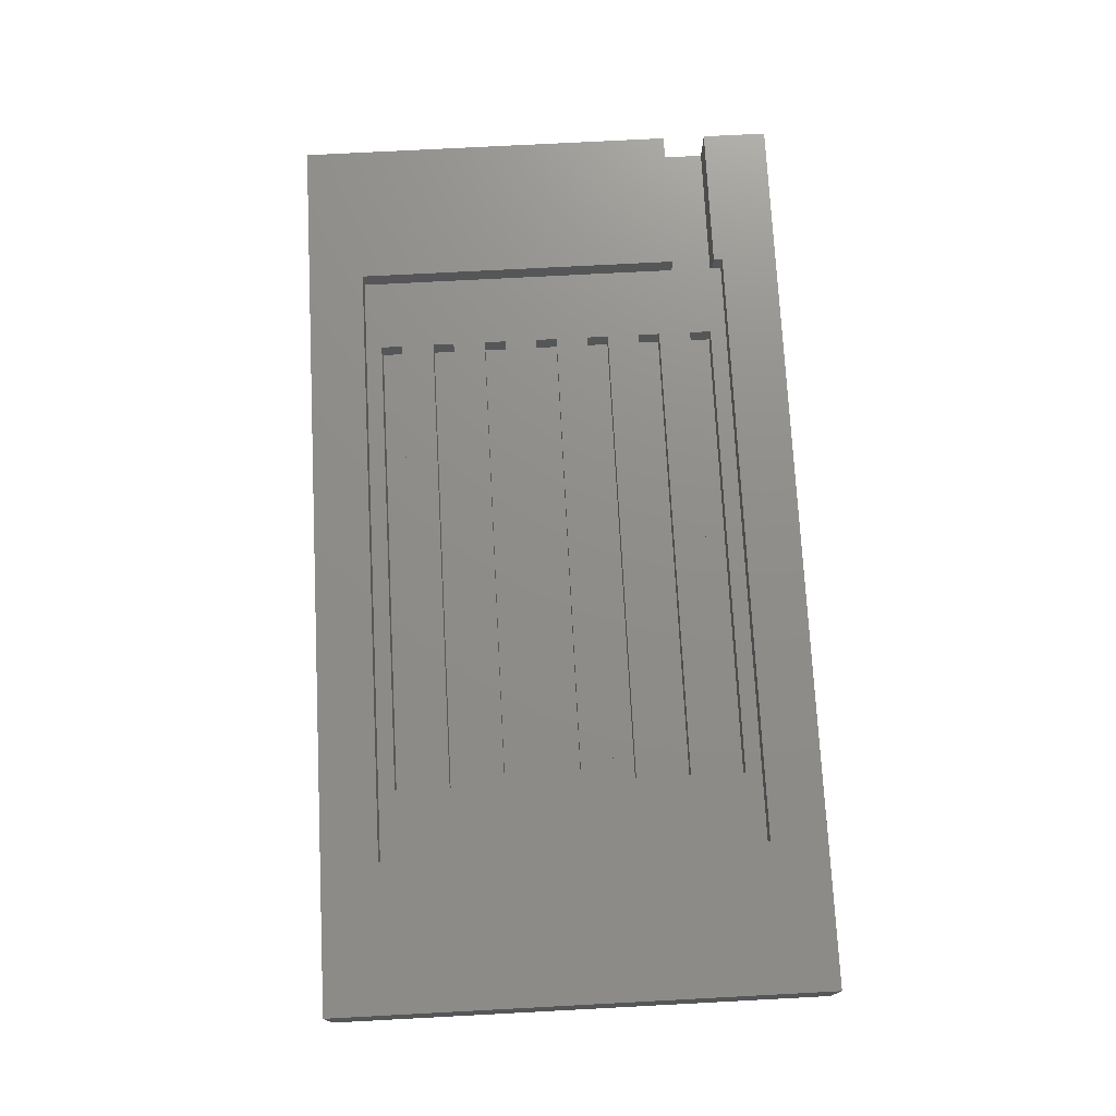
<metadata>
{"format":"stl","ext":"stl","renderer":"f3d","projection":"perspective","resolution":1024,"background":"white","views":[{"elev":73.9,"azim":-93.0,"up":"+Z"}]}
</metadata>
<code>
# stl→obj: 464 verts, 924 faces
v 250 0 0
v 250 18 0
v 210 15.5 0
v 210 18 0
v 210 30 0
v 250 30 0
v 210 120.5 0
v 250 136 0
v 40 15.5 0
v 0 0 0
v 40 120.5 0
v 0 136 0
v 250 18 -12
v 250 0 -12
v 210 18 -6
v 210 18 -12
v 210 15.5 -6
v 40 15.5 -6
v 40 120.5 -6
v 210 120.5 -6
v 210 30 -6
v 250 30 -12
v 210 30 -12
v 250 136 -12
v 0 136 -12
v 0 0 -12
v 250 136 -22
v 250 0 -22
v 60 65 -6
v 60 71 -6
v 190 71 -6
v 60 80 -6
v 190 20 -6
v 190 80 -6
v 190 26 -6
v 190 35 -6
v 190 41 -6
v 60 86 -6
v 190 86 -6
v 60 95 -6
v 190 50 -6
v 190 95 -6
v 190 56 -6
v 190 65 -6
v 60 101 -6
v 190 101 -6
v 60 110 -6
v 190 110 -6
v 60 116 -6
v 190 116 -6
v 60 20 -6
v 60 26 -6
v 60 35 -6
v 60 41 -6
v 60 50 -6
v 60 56 -6
v 0 136 -22
v 0 0 -22
v 200.5 95.38 -22
v 200.5 85.62 -22
v 200.3 85.97 -22
v 200.3 95.03 -22
v 199.6 94.54 -22
v 200 94.74 -22
v 199.6 86.46 -22
v 200.3 20.03 -22
v 200 19.74 -22
v 199.2 86.57 -22
v 52.23 65 -22
v 197.8 65 -22
v 52.23 56 -22
v 200.5 20.38 -22
v 200.6 95.78 -22
v 200.6 85.22 -22
v 199.6 19.54 -22
v 200.6 20.78 -22
v 51.92 56.3 -22
v 199.2 94.43 -22
v 198.8 86.58 -22
v 199.2 19.43 -22
v 51.92 64.7 -22
v 200.6 21.18 -22
v 200.6 96.18 -22
v 198.8 94.42 -22
v 51.53 56.5 -22
v 198.8 19.42 -22
v 198.4 86.48 -22
v 51.53 64.5 -22
v 198.4 19.52 -22
v 51.11 56.58 -22
v 198.4 94.52 -22
v 198.1 86.28 -22
v 51.11 64.42 -22
v 50.68 56.55 -22
v 50.68 64.45 -22
v 50.27 56.41 -22
v 198.1 94.72 -22
v 197.8 95 -22
v 197.8 86 -22
v 50.27 64.59 -22
v 49.92 56.16 -22
v 200.3 24.06 -22
v 200 22.23 -22
v 200 23.77 -22
v 200.3 21.94 -22
v 49.92 64.84 -22
v 200.5 24.42 -22
v 49.64 55.83 -22
v 200.5 21.58 -22
v 200.3 99.06 -22
v 200 97.23 -22
v 200 98.77 -22
v 200.6 24.82 -22
v 200.3 96.94 -22
v 200.5 99.42 -22
v 200.5 96.58 -22
v 49.64 65.17 -22
v 49.47 65.57 -22
v 49.47 55.43 -22
v 49.41 55 -22
v 200.6 99.82 -22
v 200.6 25.22 -22
v 200.6 100.2 -22
v 49.41 66 -22
v 50 68.77 -22
v 50 67.23 -22
v 49.68 66.89 -22
v 52.23 71 -22
v 197.8 80 -22
v 197.8 71 -22
v 49.68 69.11 -22
v 49.48 66.46 -22
v 200.3 35.03 -22
v 200.3 25.97 -22
v 200 26.26 -22
v 49.48 69.54 -22
v 200 34.74 -22
v 199.6 26.46 -22
v 200 109.7 -22
v 200 101.3 -22
v 199.6 101.5 -22
v 200.5 35.38 -22
v 200.5 25.62 -22
v 200.3 110 -22
v 49.41 70 -22
v 200.3 101 -22
v 199.6 34.54 -22
v 199.2 26.57 -22
v 200.5 110.4 -22
v 200.5 100.6 -22
v 200.6 35.78 -22
v 199.6 109.5 -22
v 199.2 101.6 -22
v 200.6 110.8 -22
v 199.2 34.43 -22
v 198.8 26.58 -22
v 200.6 36.18 -22
v 199.2 109.4 -22
v 198.8 101.6 -22
v 198.8 34.42 -22
v 198.4 26.48 -22
v 200.6 111.2 -22
v 52.23 80 -22
v 51.92 71.3 -22
v 198.8 109.4 -22
v 198.4 101.5 -22
v 198.4 34.52 -22
v 198.1 26.28 -22
v 51.92 79.7 -22
v 51.53 71.5 -22
v 198.4 109.5 -22
v 198.1 101.3 -22
v 198.1 34.72 -22
v 197.8 26 -22
v 51.53 79.5 -22
v 51.11 71.58 -22
v 198.1 109.7 -22
v 197.8 35 -22
v 51.11 79.42 -22
v 50.68 71.55 -22
v 197.8 110 -22
v 197.8 101 -22
v 50.68 79.45 -22
v 50.27 71.41 -22
v 200.3 39.06 -22
v 200 37.23 -22
v 200 38.77 -22
v 200.3 36.94 -22
v 200.5 39.42 -22
v 50.27 79.59 -22
v 49.92 71.16 -22
v 200.3 114.1 -22
v 200.3 111.9 -22
v 200 112.2 -22
v 200.5 36.58 -22
v 200.6 39.82 -22
v 200 113.8 -22
v 200.5 114.4 -22
v 200.5 111.6 -22
v 49.92 79.84 -22
v 49.64 70.83 -22
v 200.6 40.22 -22
v 200.6 114.8 -22
v 200.6 115.2 -22
v 49.64 80.17 -22
v 49.47 80.57 -22
v 49.47 70.43 -22
v 200.5 115.6 -22
v 49.41 81 -22
v 200.3 116 -22
v 200 116.3 -22
v 199.6 116.5 -22
v 199.2 116.6 -22
v 198.8 116.6 -22
v 200 49.74 -22
v 200 41.26 -22
v 199.6 41.46 -22
v 200.3 50.03 -22
v 200.3 40.97 -22
v 52.23 86 -22
v 200.5 50.38 -22
v 49.68 84.11 -22
v 50 83.77 -22
v 50 82.23 -22
v 52.23 20 -22
v 197.8 20 -22
v 198.1 19.72 -22
v 200.5 40.62 -22
v 49.68 81.89 -22
v 49.48 81.46 -22
v 199.6 49.54 -22
v 199.2 41.57 -22
v 51.92 19.7 -22
v 49.48 84.54 -22
v 200.6 50.78 -22
v 51.53 19.5 -22
v 49.41 85 -22
v 199.2 49.43 -22
v 198.8 41.58 -22
v 200.6 51.18 -22
v 198.8 49.42 -22
v 198.4 41.48 -22
v 198.4 49.52 -22
v 198.1 41.28 -22
v 198.1 49.72 -22
v 52.23 95 -22
v 51.92 86.3 -22
v 197.8 50 -22
v 51.92 94.7 -22
v 197.8 41 -22
v 51.53 86.5 -22
v 200.3 54.06 -22
v 200 52.23 -22
v 200 53.77 -22
v 200.3 51.94 -22
v 51.53 94.5 -22
v 51.11 86.58 -22
v 200.5 54.42 -22
v 200.5 51.58 -22
v 200.6 54.82 -22
v 51.11 94.42 -22
v 50.68 86.55 -22
v 52.23 26 -22
v 200.6 55.22 -22
v 50.68 94.45 -22
v 50.27 86.41 -22
v 50.27 94.59 -22
v 49.92 86.16 -22
v 49.68 24.11 -22
v 50 23.77 -22
v 50 22.23 -22
v 49.68 21.89 -22
v 49.48 21.46 -22
v 49.92 94.84 -22
v 49.64 85.83 -22
v 49.64 95.17 -22
v 49.48 24.54 -22
v 49.41 21 -22
v 49.47 95.57 -22
v 49.47 85.43 -22
v 49.41 25 -22
v 49.41 96 -22
v 200.3 65.03 -22
v 200.3 55.97 -22
v 200 56.26 -22
v 52.23 35 -22
v 200 64.74 -22
v 199.6 56.46 -22
v 51.92 26.3 -22
v 200.5 65.38 -22
v 200.5 55.62 -22
v 52.23 101 -22
v 51.92 34.7 -22
v 199.6 64.54 -22
v 199.2 56.57 -22
v 51.53 26.5 -22
v 200.6 65.78 -22
v 49.68 99.11 -22
v 50 98.77 -22
v 50 97.23 -22
v 49.68 96.89 -22
v 49.48 96.46 -22
v 51.53 34.5 -22
v 51.11 26.58 -22
v 199.2 64.43 -22
v 198.8 56.58 -22
v 49.48 99.54 -22
v 51.11 34.42 -22
v 50.68 26.55 -22
v 200.6 66.18 -22
v 50.68 34.45 -22
v 50.27 26.41 -22
v 198.8 64.42 -22
v 198.4 56.48 -22
v 49.41 100 -22
v 50.27 34.59 -22
v 49.92 26.16 -22
v 198.4 64.52 -22
v 198.1 56.28 -22
v 49.92 34.84 -22
v 49.64 25.83 -22
v 49.64 35.17 -22
v 198.1 64.72 -22
v 197.8 56 -22
v 52.23 110 -22
v 49.47 35.57 -22
v 49.47 25.43 -22
v 51.92 101.3 -22
v 51.92 109.7 -22
v 200.3 69.06 -22
v 200 67.23 -22
v 200 68.77 -22
v 200.3 66.94 -22
v 51.53 101.5 -22
v 200.5 69.42 -22
v 200.5 66.58 -22
v 51.53 109.5 -22
v 51.11 101.6 -22
v 200.6 69.82 -22
v 51.11 109.4 -22
v 50.68 101.6 -22
v 52.23 41 -22
v 50.68 109.4 -22
v 50.27 101.4 -22
v 50.27 109.6 -22
v 49.92 101.2 -22
v 49.68 39.11 -22
v 50 38.77 -22
v 50 37.23 -22
v 49.68 36.89 -22
v 49.48 36.46 -22
v 49.92 109.8 -22
v 49.64 100.8 -22
v 49.48 39.54 -22
v 49.64 110.2 -22
v 49.47 110.6 -22
v 49.41 36 -22
v 49.47 100.4 -22
v 49.41 40 -22
v 200 79.74 -22
v 200 71.26 -22
v 199.6 71.46 -22
v 52.23 50 -22
v 200.3 80.03 -22
v 200.3 70.97 -22
v 52.23 116 -22
v 198.1 116.3 -22
v 197.8 116 -22
v 200.5 80.38 -22
v 200.5 70.62 -22
v 51.92 116.3 -22
v 51.92 41.3 -22
v 49.68 114.1 -22
v 50 113.8 -22
v 50 112.2 -22
v 49.68 111.9 -22
v 49.48 111.5 -22
v 51.92 49.7 -22
v 199.6 79.54 -22
v 199.2 71.57 -22
v 200.6 80.78 -22
v 51.53 41.5 -22
v 49.48 114.5 -22
v 49.41 111 -22
v 200.6 70.22 -22
v 199.2 79.43 -22
v 51.53 49.5 -22
v 51.11 41.58 -22
v 49.41 115 -22
v 198.8 71.58 -22
v 51.11 49.42 -22
v 50.68 41.55 -22
v 198.8 79.42 -22
v 50.68 49.45 -22
v 50.27 41.41 -22
v 198.4 71.48 -22
v 50.27 49.59 -22
v 49.92 41.16 -22
v 198.4 79.52 -22
v 198.1 71.28 -22
v 49.92 49.84 -22
v 49.64 40.83 -22
v 49.47 115.4 -22
v 49.64 115.8 -22
v 49.92 116.2 -22
v 51.11 19.42 -22
v 198.1 79.72 -22
v 50.27 116.4 -22
v 50.68 19.45 -22
v 50.68 116.6 -22
v 50.27 19.59 -22
v 51.11 116.6 -22
v 49.92 19.84 -22
v 49.64 20.17 -22
v 49.47 20.57 -22
v 51.53 116.5 -22
v 198.4 116.5 -22
v 49.64 50.17 -22
v 200 83.77 -22
v 200.3 81.94 -22
v 200 82.23 -22
v 200.3 84.06 -22
v 49.47 50.57 -22
v 49.47 40.43 -22
v 200.5 84.42 -22
v 200.5 81.58 -22
v 49.41 51 -22
v 200.6 84.82 -22
v 200.6 81.18 -22
v 49.68 54.11 -22
v 50 53.77 -22
v 50 52.23 -22
v 49.68 51.89 -22
v 49.48 51.46 -22
v 49.48 54.54 -22
v 200 86.26 -22
v 190 26 -12
v 190 20 -12
v 60 26 -12
v 60 20 -12
v 190 35 -12
v 190 41 -12
v 60 41 -12
v 60 35 -12
v 190 50 -12
v 190 56 -12
v 60 56 -12
v 60 50 -12
v 190 65 -12
v 190 71 -12
v 60 71 -12
v 60 65 -12
v 190 80 -12
v 190 86 -12
v 60 86 -12
v 60 80 -12
v 190 95 -12
v 190 101 -12
v 60 101 -12
v 60 95 -12
v 190 110 -12
v 190 116 -12
v 60 116 -12
v 60 110 -12
f 1 2 3
f 3 2 4
f 5 6 7
f 6 8 7
f 3 9 10
f 1 3 10
f 10 9 11
f 10 11 12
f 7 8 12
f 11 7 12
f 13 2 14
f 2 1 14
f 15 4 2
f 15 2 13
f 16 15 13
f 17 4 15
f 17 3 4
f 18 9 3
f 18 3 17
f 11 9 18
f 19 11 18
f 7 11 19
f 20 7 19
f 21 7 20
f 21 5 7
f 6 5 21
f 22 6 21
f 22 21 23
f 24 8 22
f 8 6 22
f 25 8 24
f 25 12 8
f 10 12 25
f 26 10 25
f 14 1 26
f 1 10 26
f 27 24 22
f 13 14 28
f 22 13 28
f 22 28 27
f 21 15 16
f 23 21 16
f 13 22 23
f 16 13 23
f 18 29 30
f 30 31 32
f 17 15 33
f 31 34 32
f 15 21 35
f 33 15 35
f 35 21 36
f 36 21 37
f 38 39 40
f 37 21 41
f 39 42 40
f 41 21 43
f 43 21 44
f 45 46 47
f 44 21 31
f 46 48 47
f 32 38 19
f 40 45 19
f 47 49 19
f 39 34 20
f 30 32 19
f 38 40 19
f 45 47 19
f 18 30 19
f 31 21 20
f 50 20 19
f 34 31 20
f 49 50 19
f 42 39 20
f 42 20 46
f 46 20 48
f 48 20 50
f 17 33 51
f 52 35 53
f 35 36 53
f 51 52 18
f 52 53 18
f 17 51 18
f 18 53 54
f 54 37 55
f 37 41 55
f 18 54 55
f 18 55 56
f 56 43 29
f 43 44 29
f 18 56 29
f 57 24 27
f 57 25 24
f 26 25 57
f 58 26 57
f 28 14 58
f 14 26 58
f 59 60 61
f 59 61 62
f 63 64 65
f 66 28 67
f 63 65 68
f 69 70 71
f 72 28 66
f 73 60 59
f 73 74 60
f 75 67 28
f 73 27 74
f 76 28 72
f 69 71 77
f 78 68 79
f 78 63 68
f 80 75 28
f 81 69 77
f 82 28 76
f 83 27 73
f 84 78 79
f 81 77 85
f 86 80 28
f 84 79 87
f 88 81 85
f 89 86 28
f 88 85 90
f 91 84 87
f 91 87 92
f 93 90 94
f 93 88 90
f 95 94 96
f 97 91 92
f 95 93 94
f 98 92 99
f 98 97 92
f 100 96 101
f 100 95 96
f 102 103 104
f 102 105 103
f 106 100 101
f 107 105 102
f 106 101 108
f 107 109 105
f 110 111 112
f 113 109 107
f 110 114 111
f 115 116 114
f 113 82 109
f 117 106 108
f 113 28 82
f 118 119 120
f 115 114 110
f 121 116 115
f 118 108 119
f 121 83 116
f 118 117 108
f 122 28 113
f 121 27 83
f 123 27 121
f 124 120 58
f 124 118 120
f 125 126 127
f 128 129 130
f 131 127 132
f 133 134 135
f 131 125 127
f 136 132 124
f 137 135 138
f 137 133 135
f 136 131 132
f 139 140 141
f 142 143 134
f 142 134 133
f 144 140 139
f 145 124 58
f 144 146 140
f 145 136 124
f 147 138 148
f 147 137 138
f 149 150 146
f 149 146 144
f 151 122 143
f 151 28 122
f 152 139 141
f 151 143 142
f 152 141 153
f 154 150 149
f 155 148 156
f 155 147 148
f 154 123 150
f 154 27 123
f 157 28 151
f 158 153 159
f 158 152 153
f 160 156 161
f 162 27 154
f 160 155 156
f 163 128 164
f 165 159 166
f 163 129 128
f 167 161 168
f 167 160 161
f 165 158 159
f 169 164 170
f 171 166 172
f 169 163 164
f 171 165 166
f 173 168 174
f 173 167 168
f 175 170 176
f 175 169 170
f 177 171 172
f 178 173 174
f 179 176 180
f 181 172 182
f 181 177 172
f 179 175 176
f 183 180 184
f 185 186 187
f 185 188 186
f 183 179 180
f 189 188 185
f 190 184 191
f 192 193 194
f 189 195 188
f 196 157 195
f 196 28 157
f 192 194 197
f 196 195 189
f 190 183 184
f 198 193 192
f 198 199 193
f 200 191 201
f 202 28 196
f 200 190 191
f 203 27 162
f 203 162 199
f 203 199 198
f 204 27 203
f 205 200 201
f 206 207 145
f 206 201 207
f 208 27 204
f 206 205 201
f 209 206 145
f 210 27 208
f 211 27 210
f 212 27 211
f 213 27 212
f 214 27 213
f 215 216 217
f 218 219 216
f 220 98 99
f 218 216 215
f 221 219 218
f 222 223 224
f 225 226 227
f 221 228 219
f 222 229 230
f 222 224 229
f 231 217 232
f 231 215 217
f 233 225 227
f 234 222 230
f 233 227 89
f 235 228 221
f 234 230 209
f 235 28 202
f 235 202 228
f 236 89 28
f 236 233 89
f 237 234 209
f 238 232 239
f 238 231 232
f 240 28 235
f 241 239 242
f 241 238 239
f 243 241 242
f 243 242 244
f 245 243 244
f 246 220 247
f 246 98 220
f 248 245 244
f 249 246 247
f 248 244 250
f 249 247 251
f 252 253 254
f 252 255 253
f 256 249 251
f 256 251 257
f 258 255 252
f 258 259 255
f 260 259 258
f 261 257 262
f 261 256 257
f 260 240 259
f 263 178 174
f 260 28 240
f 264 28 260
f 265 261 262
f 265 262 266
f 267 266 268
f 269 270 271
f 267 265 266
f 269 272 273
f 269 271 272
f 274 267 268
f 274 268 275
f 276 274 275
f 277 273 278
f 277 269 273
f 279 280 237
f 279 275 280
f 281 277 278
f 279 276 275
f 282 279 237
f 283 284 285
f 286 178 263
f 287 283 285
f 287 285 288
f 286 263 289
f 290 291 284
f 292 181 182
f 290 284 283
f 293 286 289
f 294 288 295
f 294 287 288
f 293 289 296
f 297 28 264
f 297 291 290
f 297 264 291
f 298 299 300
f 298 301 302
f 303 296 304
f 298 300 301
f 303 293 296
f 305 295 306
f 305 294 295
f 307 298 302
f 308 304 309
f 310 28 297
f 307 302 282
f 308 303 304
f 311 308 309
f 311 309 312
f 313 306 314
f 315 307 282
f 313 305 306
f 316 312 317
f 318 314 319
f 316 311 312
f 318 313 314
f 320 317 321
f 320 316 317
f 322 320 321
f 323 319 324
f 323 318 319
f 325 181 292
f 326 321 327
f 326 322 321
f 70 323 324
f 325 292 328
f 329 325 328
f 330 331 332
f 330 333 331
f 329 328 334
f 335 336 333
f 337 329 334
f 335 333 330
f 337 334 338
f 339 28 310
f 339 310 336
f 339 336 335
f 340 337 338
f 340 338 341
f 342 248 250
f 343 341 344
f 343 340 341
f 345 344 346
f 345 343 344
f 347 348 349
f 347 350 351
f 347 349 350
f 352 346 353
f 352 345 346
f 354 347 351
f 355 352 353
f 356 355 353
f 354 351 357
f 356 353 358
f 359 354 357
f 360 361 362
f 363 248 342
f 364 365 361
f 366 367 368
f 364 361 360
f 369 365 364
f 369 370 365
f 371 367 366
f 363 342 372
f 373 374 375
f 373 376 377
f 378 363 372
f 373 375 376
f 379 362 380
f 379 360 362
f 381 370 369
f 378 372 382
f 383 373 377
f 383 377 384
f 381 385 370
f 386 379 380
f 387 382 388
f 389 383 384
f 387 378 382
f 386 380 390
f 391 387 388
f 391 388 392
f 393 386 390
f 394 392 395
f 393 390 396
f 394 391 392
f 397 394 395
f 397 395 398
f 399 393 396
f 399 396 400
f 401 398 402
f 57 209 145
f 401 397 398
f 57 356 358
f 57 389 384
f 57 237 209
f 57 384 356
f 58 281 278
f 57 403 389
f 58 327 281
f 57 404 403
f 58 326 327
f 57 405 404
f 58 406 236
f 407 399 400
f 57 408 405
f 58 409 406
f 57 410 408
f 58 411 409
f 57 412 410
f 58 413 411
f 57 282 237
f 58 414 413
f 57 315 282
f 58 415 414
f 57 145 58
f 58 278 415
f 129 407 400
f 58 359 357
f 57 358 315
f 57 27 412
f 129 400 130
f 412 27 416
f 416 27 371
f 58 236 28
f 371 27 214
f 371 214 417
f 371 417 367
f 58 357 326
f 418 401 402
f 419 420 421
f 422 420 419
f 423 424 359
f 423 402 424
f 423 418 402
f 425 420 422
f 425 426 420
f 427 359 58
f 427 423 359
f 428 426 425
f 428 429 426
f 27 385 381
f 27 429 428
f 27 381 429
f 27 428 74
f 27 28 339
f 27 339 385
f 71 70 324
f 430 431 432
f 430 433 434
f 430 432 433
f 435 430 434
f 435 434 427
f 120 427 58
f 120 435 427
f 64 436 65
f 62 436 64
f 62 61 436
f 437 33 35
f 438 33 437
f 35 52 439
f 437 35 439
f 440 51 33
f 440 33 438
f 52 51 439
f 439 51 440
f 441 36 37
f 441 37 442
f 37 54 443
f 442 37 443
f 444 53 36
f 444 36 441
f 54 53 444
f 443 54 444
f 445 41 43
f 445 43 446
f 43 56 447
f 446 43 447
f 448 55 41
f 448 41 445
f 56 55 448
f 447 56 448
f 449 44 31
f 449 31 450
f 31 30 451
f 450 31 451
f 452 29 44
f 452 44 449
f 30 29 452
f 451 30 452
f 453 34 39
f 453 39 454
f 39 38 455
f 454 39 455
f 456 32 34
f 456 34 453
f 38 32 456
f 455 38 456
f 457 42 46
f 457 46 458
f 46 45 459
f 458 46 459
f 460 40 42
f 460 42 457
f 45 40 460
f 459 45 460
f 461 48 50
f 461 50 462
f 50 49 463
f 462 50 463
f 464 47 48
f 464 48 461
f 49 47 464
f 463 49 464
f 414 409 411
f 414 411 413
f 75 66 67
f 278 414 415
f 273 409 414
f 273 414 278
f 272 225 409
f 272 409 273
f 80 66 75
f 82 76 72
f 271 225 272
f 82 72 66
f 86 66 80
f 263 174 226
f 263 271 270
f 263 226 225
f 263 225 271
f 105 109 82
f 227 86 89
f 296 289 263
f 277 270 269
f 103 227 226
f 103 105 82
f 103 82 66
f 277 263 270
f 103 66 86
f 103 86 227
f 309 304 296
f 309 296 263
f 327 277 281
f 327 263 277
f 312 309 263
f 317 327 321
f 122 113 107
f 122 107 102
f 317 263 327
f 317 312 263
f 135 134 143
f 135 143 122
f 135 122 102
f 148 138 135
f 156 148 135
f 156 135 102
f 168 156 102
f 168 161 156
f 174 104 103
f 174 102 104
f 174 103 226
f 174 168 102
f 236 225 233
f 406 225 236
f 409 225 406
f 316 308 311
f 322 316 320
f 147 133 137
f 357 286 308
f 357 322 326
f 357 316 322
f 357 308 316
f 351 286 357
f 155 133 147
f 350 286 351
f 157 151 142
f 157 142 133
f 349 286 350
f 342 349 348
f 342 250 178
f 342 178 286
f 167 155 160
f 342 286 349
f 167 157 133
f 167 133 155
f 188 195 157
f 382 372 342
f 186 167 173
f 186 173 178
f 354 348 347
f 186 188 157
f 186 157 167
f 354 342 348
f 392 388 382
f 424 354 359
f 424 342 354
f 395 382 342
f 395 392 382
f 202 196 189
f 398 424 402
f 398 395 342
f 398 342 424
f 216 219 228
f 216 228 202
f 232 217 216
f 242 239 232
f 244 242 232
f 244 216 202
f 244 232 216
f 250 244 202
f 250 187 186
f 250 189 185
f 250 185 187
f 250 202 189
f 250 186 178
f 303 286 293
f 308 286 303
f 397 391 394
f 418 397 401
f 231 218 215
f 427 418 423
f 427 363 391
f 427 397 418
f 427 391 397
f 434 363 427
f 238 218 231
f 433 363 434
f 240 235 221
f 240 221 218
f 432 363 433
f 71 432 431
f 71 324 248
f 71 248 363
f 243 238 241
f 71 363 432
f 243 240 218
f 243 218 238
f 255 259 240
f 85 77 71
f 253 243 245
f 253 245 248
f 253 255 240
f 435 71 431
f 253 240 243
f 435 431 430
f 94 90 85
f 119 71 435
f 119 435 120
f 96 85 71
f 96 94 85
f 264 260 258
f 101 119 108
f 101 71 119
f 101 96 71
f 285 284 291
f 285 291 264
f 295 288 285
f 314 306 295
f 319 314 295
f 319 285 264
f 319 295 285
f 324 319 264
f 324 254 253
f 324 258 252
f 324 252 254
f 324 264 258
f 324 253 248
f 387 363 378
f 391 363 387
f 117 95 100
f 117 100 106
f 294 283 287
f 124 117 118
f 132 95 117
f 132 117 124
f 127 69 95
f 127 95 132
f 310 297 290
f 126 69 127
f 310 290 283
f 313 294 305
f 128 130 70
f 128 126 125
f 128 69 126
f 128 70 69
f 333 336 310
f 333 283 294
f 333 294 313
f 333 310 283
f 170 164 128
f 323 313 318
f 323 333 313
f 136 125 131
f 70 331 333
f 70 333 323
f 332 331 70
f 180 176 170
f 180 170 128
f 180 128 125
f 207 136 145
f 207 180 125
f 207 125 136
f 184 180 207
f 385 339 335
f 385 335 330
f 191 207 201
f 191 184 207
f 361 365 370
f 361 370 385
f 361 385 330
f 380 362 361
f 390 380 361
f 390 361 330
f 400 390 330
f 400 396 390
f 130 330 332
f 130 400 330
f 130 332 70
f 93 69 81
f 93 81 88
f 95 69 93
f 205 183 190
f 205 190 200
f 209 205 206
f 379 364 360
f 230 183 205
f 230 205 209
f 229 163 183
f 229 183 230
f 429 381 369
f 429 369 364
f 224 163 229
f 393 379 386
f 220 129 163
f 220 99 129
f 220 163 224
f 223 220 224
f 420 426 429
f 420 364 379
f 420 429 364
f 407 393 399
f 251 247 220
f 421 407 129
f 234 223 222
f 421 379 393
f 421 393 407
f 421 420 379
f 262 220 223
f 262 251 220
f 262 257 251
f 280 223 234
f 280 234 237
f 280 262 223
f 266 262 280
f 268 280 275
f 74 428 425
f 74 425 422
f 268 266 280
f 436 61 60
f 436 60 74
f 436 74 422
f 68 65 436
f 79 68 436
f 79 436 422
f 92 79 422
f 92 87 79
f 99 419 421
f 99 422 419
f 99 421 129
f 99 92 422
f 179 163 169
f 179 169 175
f 183 163 179
f 276 265 267
f 276 267 274
f 282 276 279
f 63 62 64
f 302 265 276
f 302 276 282
f 301 246 265
f 301 265 302
f 83 73 59
f 83 59 62
f 300 246 301
f 84 63 78
f 292 98 246
f 292 182 98
f 292 246 300
f 299 292 300
f 114 116 83
f 114 62 63
f 114 83 62
f 97 84 91
f 334 328 292
f 111 97 98
f 307 299 298
f 111 63 84
f 111 84 97
f 111 114 63
f 341 292 299
f 341 334 292
f 341 338 334
f 358 299 307
f 358 307 315
f 358 341 299
f 344 341 358
f 346 358 353
f 123 121 115
f 123 115 110
f 346 344 358
f 140 146 150
f 140 150 123
f 140 123 110
f 153 141 140
f 159 153 140
f 159 140 110
f 172 159 110
f 172 166 159
f 182 112 111
f 182 110 112
f 182 111 98
f 182 172 110
f 261 246 249
f 261 249 256
f 265 246 261
f 355 343 345
f 355 345 352
f 384 355 356
f 152 144 139
f 377 343 355
f 377 355 384
f 376 325 343
f 376 343 377
f 162 154 149
f 162 149 144
f 375 325 376
f 165 152 158
f 366 181 325
f 366 368 181
f 366 325 375
f 374 366 375
f 193 199 162
f 193 144 152
f 193 162 144
f 177 165 171
f 416 371 366
f 194 177 181
f 383 374 373
f 194 152 165
f 194 165 177
f 194 193 152
f 410 366 374
f 410 416 366
f 410 412 416
f 403 374 383
f 403 383 389
f 403 410 374
f 408 410 403
f 405 403 404
f 204 203 198
f 204 198 192
f 405 408 403
f 211 210 208
f 211 208 204
f 211 204 192
f 213 212 211
f 214 213 211
f 214 211 192
f 367 214 192
f 367 417 214
f 368 197 194
f 368 192 197
f 368 194 181
f 368 367 192
f 340 325 329
f 340 329 337
f 343 325 340
f 440 438 439
f 438 437 439
f 444 441 443
f 441 442 443
f 448 445 447
f 445 446 447
f 449 450 451
f 452 449 451
f 456 453 455
f 453 454 455
f 460 457 459
f 457 458 459
f 464 461 463
f 461 462 463

</code>
